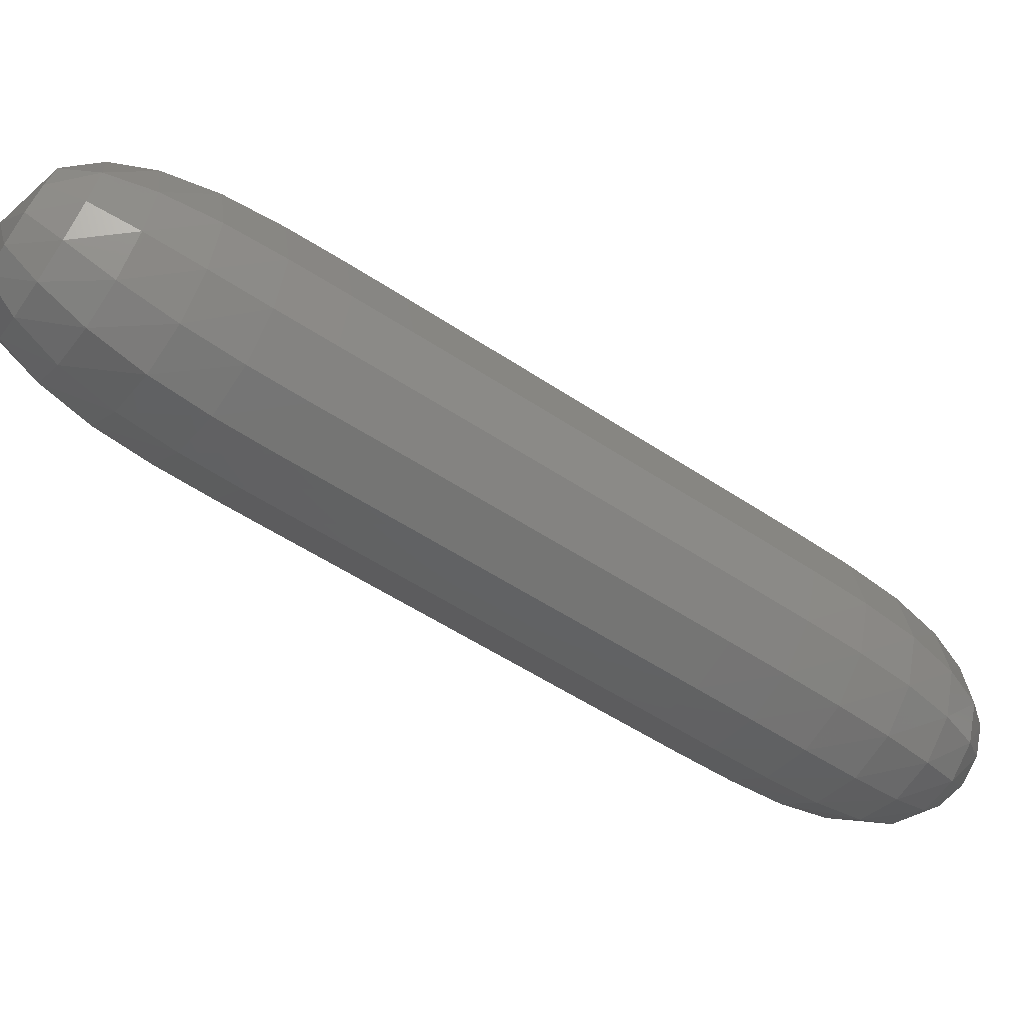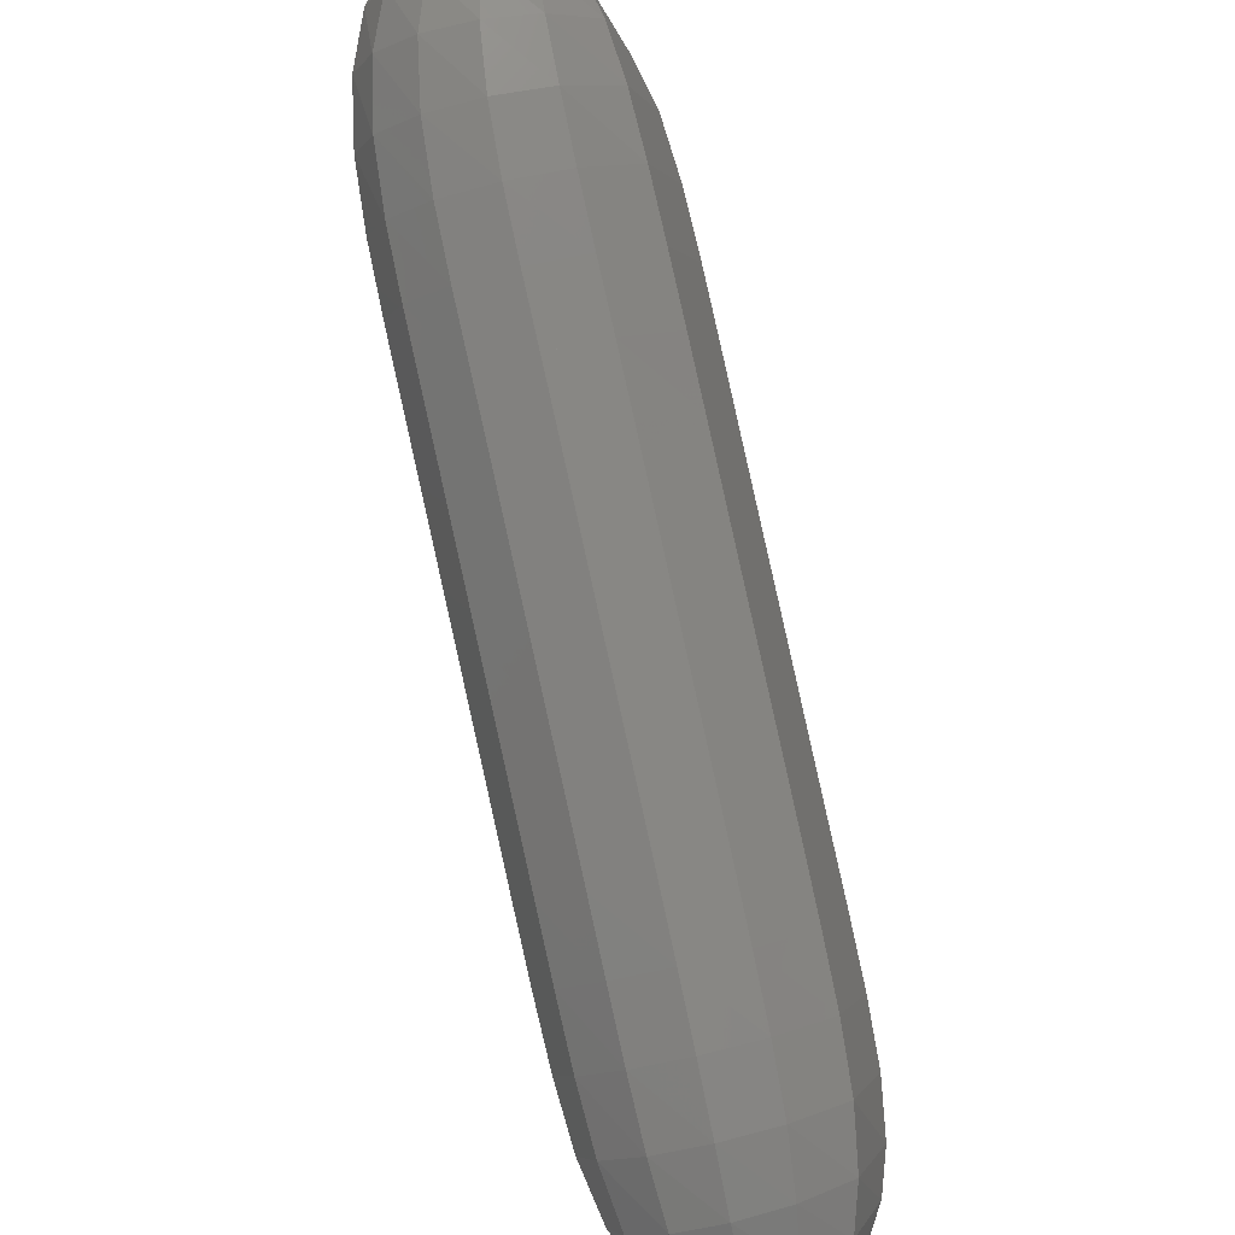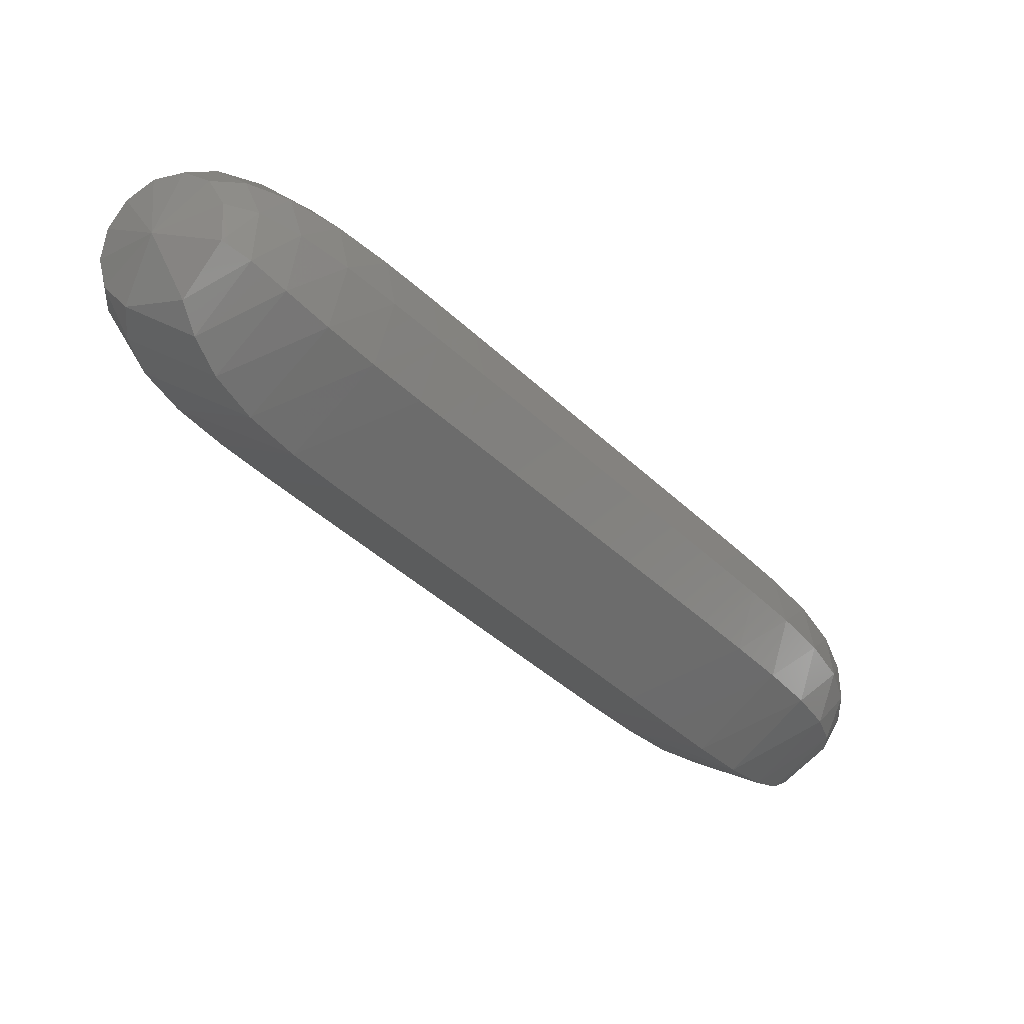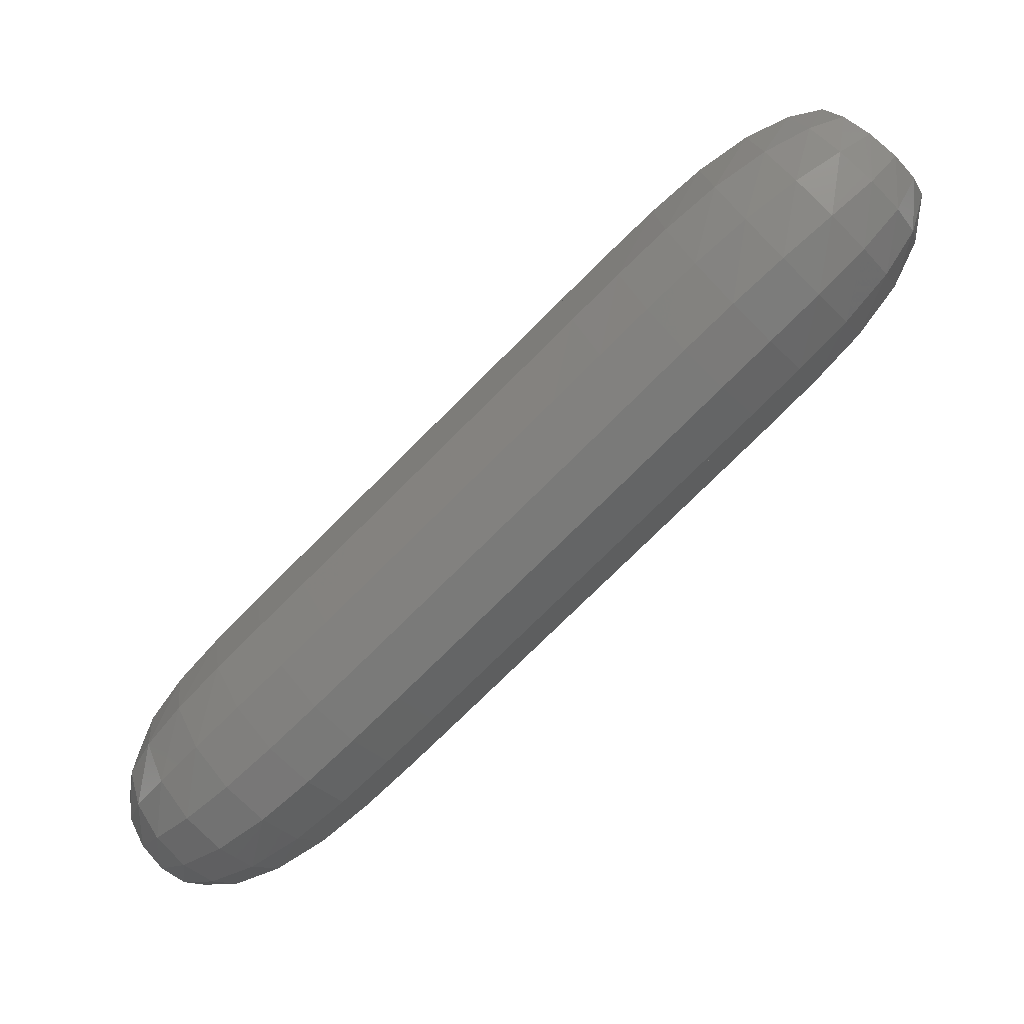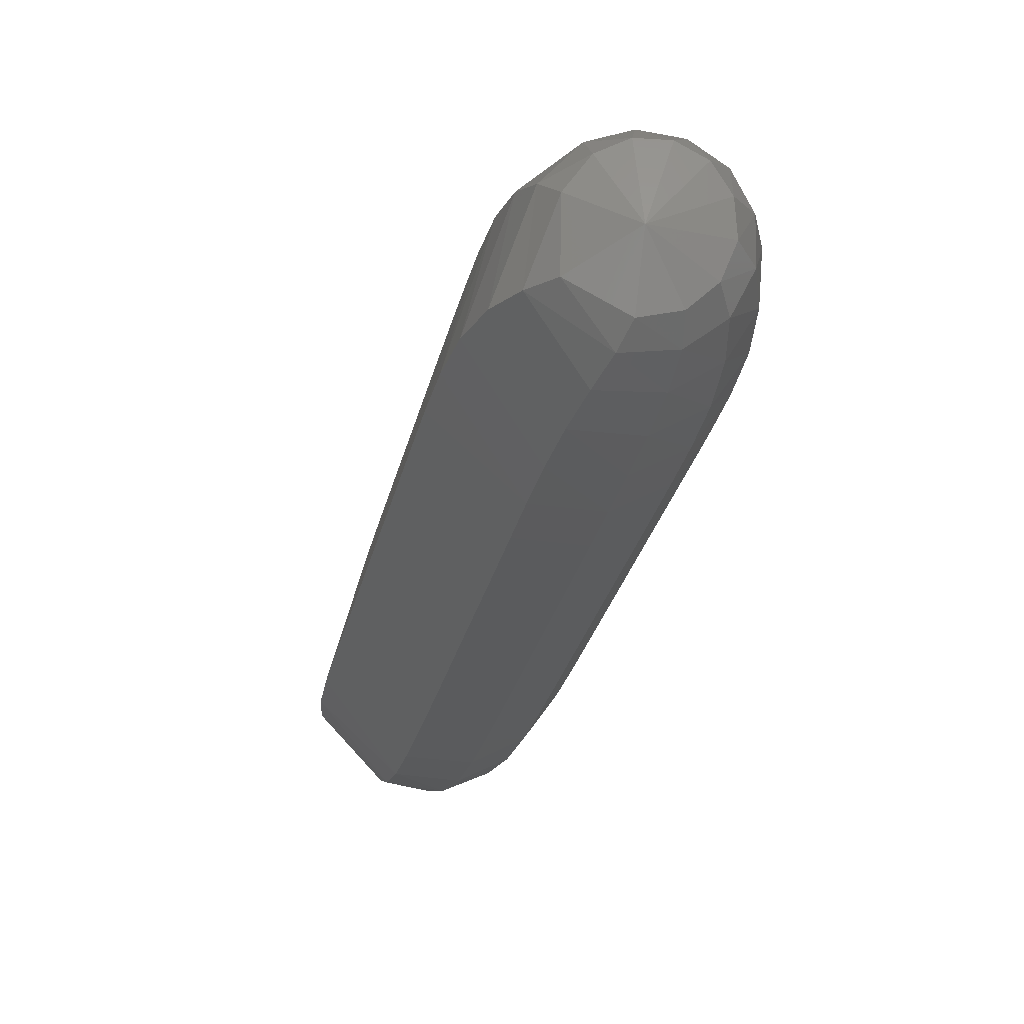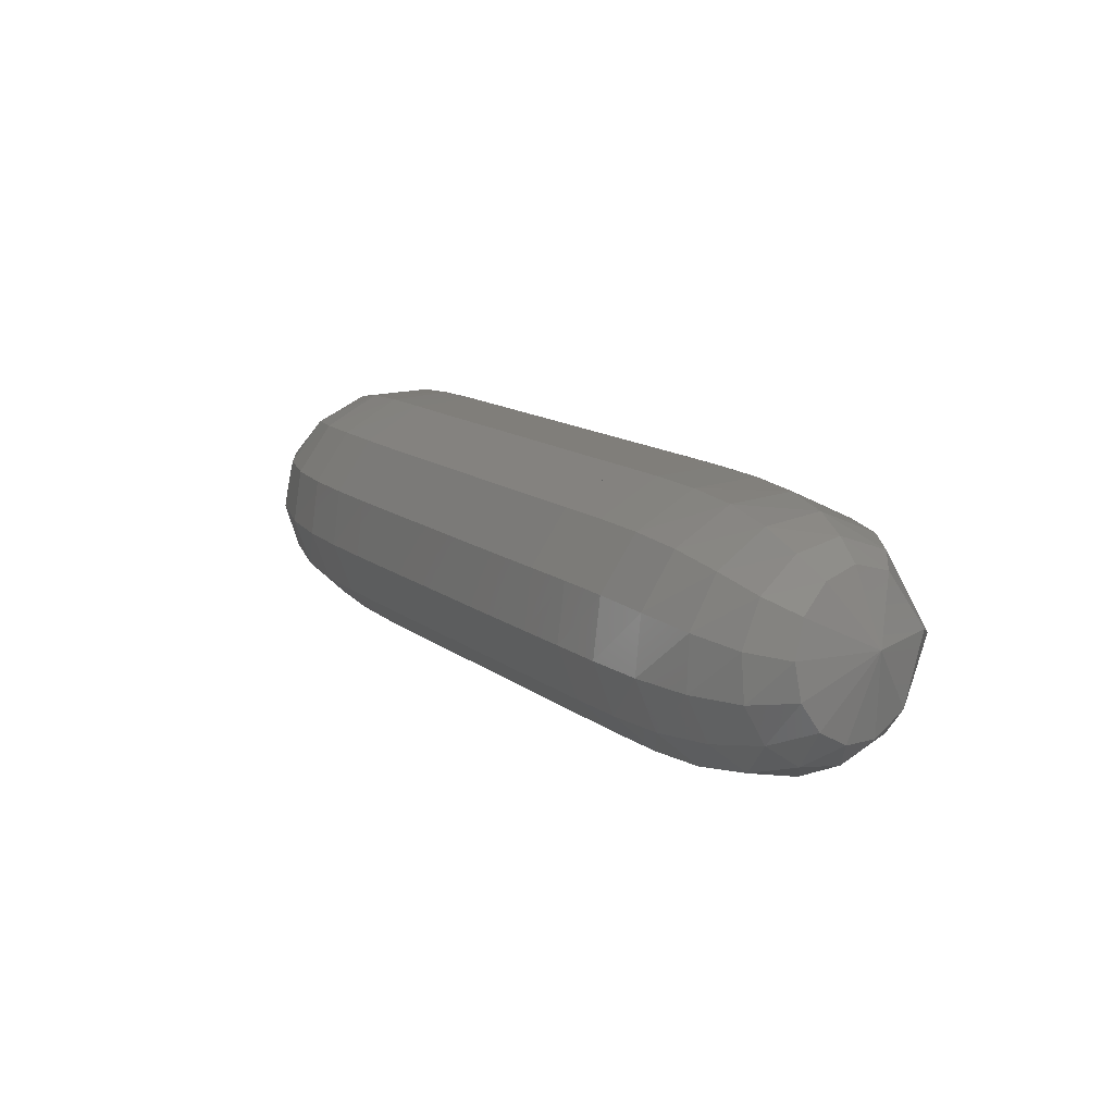
<metadata>
{"format":"stl","ext":"stl","renderer":"f3d","projection":"perspective","resolution":1024,"background":"white","views":[{"elev":54.4,"azim":-110.0,"up":"+Z"},{"elev":51.4,"azim":-46.5,"up":"+Z"},{"elev":26.8,"azim":99.6,"up":"+Y"},{"elev":22.9,"azim":-60.8,"up":"+Y"},{"elev":9.4,"azim":134.7,"up":"+Z"},{"elev":62.5,"azim":-2.2,"up":"+Y"}]}
</metadata>
<code>
# stl→obj: 211 verts, 440 faces
v -68.71 30.07 325
v -68.5 29.85 324.8
v -68.6 29.76 325.1
v -68.46 29.71 324.8
v -68.65 29.59 325.1
v -68.47 29.53 324.7
v -68.74 29.4 325.1
v -68.53 29.32 324.6
v -68.85 29.18 325
v -68.63 29.11 324.4
v -68.98 28.96 324.9
v -68.75 28.89 324.2
v -69.1 28.75 324.7
v -68.88 28.68 324.1
v -69.23 28.53 324.5
v -69.01 28.46 323.9
v -69.36 28.32 324.3
v -69.14 28.24 323.7
v -69.49 28.1 324.2
v -69.27 28.03 323.5
v -69.62 27.88 324
v -69.4 27.81 323.4
v -69.75 27.67 323.8
v -69.53 27.6 323.2
v -69.88 27.45 323.6
v -69.66 27.38 323
v -70.01 27.24 323.5
v -69.79 27.16 322.8
v -70.14 27.02 323.3
v -69.93 26.95 322.7
v -70.28 26.81 323.1
v -70.06 26.75 322.5
v -70.41 26.61 322.9
v -70.21 26.58 322.4
v -70.55 26.45 322.7
v -70.36 26.47 322.3
v -70.67 26.36 322.6
v -70.5 26.41 322.2
v -70.75 26.33 322.4
v -70.81 26.49 322.2
v -68.72 29.8 325.3
v -68.84 29.64 325.3
v -68.98 29.45 325.2
v -69.13 29.24 325.1
v -69.27 29.03 325
v -69.4 28.81 324.8
v -69.53 28.6 324.6
v -69.66 28.38 324.5
v -69.79 28.16 324.3
v -69.92 27.95 324.1
v -70.05 27.73 323.9
v -70.18 27.52 323.8
v -70.31 27.3 323.6
v -70.44 27.08 323.4
v -70.57 26.87 323.2
v -70.7 26.67 323
v -70.82 26.51 322.8
v -70.91 26.41 322.6
v -70.93 26.36 322.5
v -68.84 29.88 325.3
v -69.01 29.74 325.3
v -69.18 29.57 325.3
v -69.35 29.37 325.2
v -69.5 29.16 325
v -69.63 28.94 324.8
v -69.76 28.73 324.7
v -69.89 28.51 324.5
v -70.02 28.3 324.3
v -70.15 28.08 324.1
v -70.28 27.87 324
v -70.41 27.65 323.8
v -70.54 27.43 323.6
v -70.67 27.22 323.4
v -70.81 27 323.2
v -70.93 26.8 323
v -71.03 26.63 322.8
v -71.08 26.51 322.6
v -71.06 26.44 322.4
v -68.95 29.98 325.3
v -69.14 29.88 325.3
v -69.34 29.73 325.2
v -69.52 29.54 325.1
v -69.67 29.33 324.9
v -69.8 29.12 324.7
v -69.93 28.9 324.6
v -70.06 28.69 324.4
v -70.19 28.47 324.2
v -70.32 28.25 324
v -70.45 28.04 323.9
v -70.58 27.82 323.7
v -70.71 27.61 323.5
v -70.84 27.39 323.3
v -70.97 27.18 323.1
v -71.09 26.97 323
v -71.17 26.78 322.7
v -71.19 26.64 322.5
v -71.15 26.54 322.4
v -69.02 30.09 325.2
v -69.22 30.01 325.2
v -69.42 29.89 325.1
v -69.6 29.71 324.9
v -69.75 29.51 324.8
v -69.88 29.29 324.6
v -70.01 29.08 324.4
v -70.14 28.86 324.2
v -70.27 28.65 324.1
v -70.4 28.43 323.9
v -70.53 28.22 323.7
v -70.66 28 323.5
v -70.79 27.79 323.4
v -70.92 27.57 323.2
v -71.05 27.35 323
v -71.16 27.14 322.8
v -71.22 26.94 322.6
v -71.23 26.78 322.4
v -71.16 26.65 322.3
v -69.04 30.19 325.1
v -69.23 30.13 325
v -69.4 30.02 324.9
v -69.57 29.86 324.7
v -69.71 29.66 324.5
v -69.84 29.45 324.4
v -69.97 29.23 324.2
v -70.1 29.02 324
v -70.23 28.8 323.8
v -70.36 28.59 323.7
v -70.49 28.37 323.5
v -70.62 28.15 323.3
v -70.75 27.94 323.1
v -70.88 27.72 323
v -71.01 27.5 322.8
v -71.11 27.29 322.6
v -71.18 27.08 322.4
v -71.17 26.9 322.3
v -71.1 26.75 322.1
v -69 30.24 325
v -69.15 30.2 324.8
v -69.29 30.1 324.7
v -69.43 29.95 324.5
v -69.56 29.75 324.3
v -69.69 29.54 324.1
v -69.82 29.33 324
v -69.95 29.11 323.8
v -70.08 28.9 323.6
v -70.21 28.68 323.4
v -70.34 28.46 323.3
v -70.47 28.25 323.1
v -70.6 28.03 322.9
v -70.73 27.81 322.7
v -70.86 27.6 322.6
v -70.96 27.38 322.4
v -71.03 27.16 322.2
v -71.03 26.97 322.1
v -70.98 26.8 322
v -68.91 30.24 324.8
v -69 30.21 324.7
v -69.1 30.11 324.5
v -69.21 29.95 324.3
v -69.32 29.76 324.1
v -69.45 29.55 324
v -69.58 29.33 323.8
v -69.71 29.12 323.6
v -69.84 28.9 323.4
v -69.97 28.68 323.3
v -70.1 28.47 323.1
v -70.23 28.25 322.9
v -70.36 28.04 322.7
v -70.49 27.82 322.5
v -70.61 27.6 322.4
v -70.73 27.38 322.2
v -70.8 27.17 322.1
v -70.83 26.97 322
v -70.82 26.8 322
v -68.79 30.19 324.7
v -68.82 30.14 324.6
v -68.87 30.03 324.4
v -68.95 29.87 324.2
v -69.06 29.67 324
v -69.19 29.46 323.9
v -69.31 29.24 323.7
v -69.45 29.03 323.5
v -69.58 28.81 323.3
v -69.71 28.6 323.2
v -69.84 28.38 323
v -69.97 28.17 322.8
v -70.1 27.95 322.6
v -70.22 27.73 322.5
v -70.35 27.52 322.3
v -70.47 27.3 322.1
v -70.56 27.09 322
v -70.63 26.91 322
v -70.67 26.75 322
v -68.65 30.07 324.7
v -68.63 30 324.6
v -68.65 29.86 324.4
v -68.7 29.69 324.3
v -68.81 29.48 324.1
v -68.93 29.27 323.9
v -69.06 29.06 323.7
v -69.19 28.84 323.6
v -69.32 28.63 323.4
v -69.45 28.41 323.2
v -69.58 28.19 323
v -69.71 27.98 322.9
v -69.84 27.76 322.7
v -69.97 27.54 322.5
v -70.09 27.33 322.3
v -70.22 27.12 322.2
v -70.34 26.92 322.1
v -70.45 26.76 322
v -70.54 26.63 322
f 1 1 2
f 2 1 3
f 2 3 4
f 4 3 5
f 4 5 6
f 6 5 7
f 6 7 8
f 8 7 9
f 8 9 10
f 10 9 11
f 10 11 12
f 12 11 13
f 12 13 14
f 14 13 15
f 14 15 16
f 16 15 17
f 16 17 18
f 18 17 19
f 18 19 20
f 20 19 21
f 20 21 22
f 22 21 23
f 22 23 24
f 24 23 25
f 24 25 26
f 26 25 27
f 26 27 28
f 28 27 29
f 28 29 30
f 30 29 31
f 30 31 32
f 32 31 33
f 32 33 34
f 34 33 35
f 34 35 36
f 36 35 37
f 36 37 38
f 38 37 39
f 38 39 40
f 40 39 40
f 1 1 3
f 3 1 41
f 3 41 5
f 5 41 42
f 5 42 7
f 7 42 43
f 7 43 9
f 9 43 44
f 9 44 11
f 11 44 45
f 11 45 13
f 13 45 46
f 13 46 15
f 15 46 47
f 15 47 17
f 17 47 48
f 17 48 19
f 19 48 49
f 19 49 21
f 21 49 50
f 21 50 23
f 23 50 51
f 23 51 25
f 25 51 52
f 25 52 27
f 27 52 53
f 27 53 29
f 29 53 54
f 29 54 31
f 31 54 55
f 31 55 33
f 33 55 56
f 33 56 35
f 35 56 57
f 35 57 37
f 37 57 58
f 37 58 39
f 39 58 59
f 39 59 40
f 40 59 40
f 1 1 41
f 41 1 60
f 41 60 42
f 42 60 61
f 42 61 43
f 43 61 62
f 43 62 44
f 44 62 63
f 44 63 45
f 45 63 64
f 45 64 46
f 46 64 65
f 46 65 47
f 47 65 66
f 47 66 48
f 48 66 67
f 48 67 49
f 49 67 68
f 49 68 50
f 50 68 69
f 50 69 51
f 51 69 70
f 51 70 52
f 52 70 71
f 52 71 53
f 53 71 72
f 53 72 54
f 54 72 73
f 54 73 55
f 55 73 74
f 55 74 56
f 56 74 75
f 56 75 57
f 57 75 76
f 57 76 58
f 58 76 77
f 58 77 59
f 59 77 78
f 59 78 40
f 40 78 40
f 1 1 60
f 60 1 79
f 60 79 61
f 61 79 80
f 61 80 62
f 62 80 81
f 62 81 63
f 63 81 82
f 63 82 64
f 64 82 83
f 64 83 65
f 65 83 84
f 65 84 66
f 66 84 85
f 66 85 67
f 67 85 86
f 67 86 68
f 68 86 87
f 68 87 69
f 69 87 88
f 69 88 70
f 70 88 89
f 70 89 71
f 71 89 90
f 71 90 72
f 72 90 91
f 72 91 73
f 73 91 92
f 73 92 74
f 74 92 93
f 74 93 75
f 75 93 94
f 75 94 76
f 76 94 95
f 76 95 77
f 77 95 96
f 77 96 78
f 78 96 97
f 78 97 40
f 40 97 40
f 1 1 79
f 79 1 98
f 79 98 80
f 80 98 99
f 80 99 81
f 81 99 100
f 81 100 82
f 82 100 101
f 82 101 83
f 83 101 102
f 83 102 84
f 84 102 103
f 84 103 85
f 85 103 104
f 85 104 86
f 86 104 105
f 86 105 87
f 87 105 106
f 87 106 88
f 88 106 107
f 88 107 89
f 89 107 108
f 89 108 90
f 90 108 109
f 90 109 91
f 91 109 110
f 91 110 92
f 92 110 111
f 92 111 93
f 93 111 112
f 93 112 94
f 94 112 113
f 94 113 95
f 95 113 114
f 95 114 96
f 96 114 115
f 96 115 97
f 97 115 116
f 97 116 40
f 40 116 40
f 1 1 98
f 98 1 117
f 98 117 99
f 99 117 118
f 99 118 100
f 100 118 119
f 100 119 101
f 101 119 120
f 101 120 102
f 102 120 121
f 102 121 103
f 103 121 122
f 103 122 104
f 104 122 123
f 104 123 105
f 105 123 124
f 105 124 106
f 106 124 125
f 106 125 107
f 107 125 126
f 107 126 108
f 108 126 127
f 108 127 109
f 109 127 128
f 109 128 110
f 110 128 129
f 110 129 111
f 111 129 130
f 111 130 112
f 112 130 131
f 112 131 113
f 113 131 132
f 113 132 114
f 114 132 133
f 114 133 115
f 115 133 134
f 115 134 116
f 116 134 135
f 116 135 40
f 40 135 40
f 1 1 117
f 117 1 136
f 117 136 118
f 118 136 137
f 118 137 119
f 119 137 138
f 119 138 120
f 120 138 139
f 120 139 121
f 121 139 140
f 121 140 122
f 122 140 141
f 122 141 123
f 123 141 142
f 123 142 124
f 124 142 143
f 124 143 125
f 125 143 144
f 125 144 126
f 126 144 145
f 126 145 127
f 127 145 146
f 127 146 128
f 128 146 147
f 128 147 129
f 129 147 148
f 129 148 130
f 130 148 149
f 130 149 131
f 131 149 150
f 131 150 132
f 132 150 151
f 132 151 133
f 133 151 152
f 133 152 134
f 134 152 153
f 134 153 135
f 135 153 154
f 135 154 40
f 40 154 40
f 1 1 136
f 136 1 155
f 136 155 137
f 137 155 156
f 137 156 138
f 138 156 157
f 138 157 139
f 139 157 158
f 139 158 140
f 140 158 159
f 140 159 141
f 141 159 160
f 141 160 142
f 142 160 161
f 142 161 143
f 143 161 162
f 143 162 144
f 144 162 163
f 144 163 145
f 145 163 164
f 145 164 146
f 146 164 165
f 146 165 147
f 147 165 166
f 147 166 148
f 148 166 167
f 148 167 149
f 149 167 168
f 149 168 150
f 150 168 169
f 150 169 151
f 151 169 170
f 151 170 152
f 152 170 171
f 152 171 153
f 153 171 172
f 153 172 154
f 154 172 173
f 154 173 40
f 40 173 40
f 1 1 155
f 155 1 174
f 155 174 156
f 156 174 175
f 156 175 157
f 157 175 176
f 157 176 158
f 158 176 177
f 158 177 159
f 159 177 178
f 159 178 160
f 160 178 179
f 160 179 161
f 161 179 180
f 161 180 162
f 162 180 181
f 162 181 163
f 163 181 182
f 163 182 164
f 164 182 183
f 164 183 165
f 165 183 184
f 165 184 166
f 166 184 185
f 166 185 167
f 167 185 186
f 167 186 168
f 168 186 187
f 168 187 169
f 169 187 188
f 169 188 170
f 170 188 189
f 170 189 171
f 171 189 190
f 171 190 172
f 172 190 191
f 172 191 173
f 173 191 192
f 173 192 40
f 40 192 40
f 1 1 174
f 174 1 193
f 174 193 175
f 175 193 194
f 175 194 176
f 176 194 195
f 176 195 177
f 177 195 196
f 177 196 178
f 178 196 197
f 178 197 179
f 179 197 198
f 179 198 180
f 180 198 199
f 180 199 181
f 181 199 200
f 181 200 182
f 182 200 201
f 182 201 183
f 183 201 202
f 183 202 184
f 184 202 203
f 184 203 185
f 185 203 204
f 185 204 186
f 186 204 205
f 186 205 187
f 187 205 206
f 187 206 188
f 188 206 207
f 188 207 189
f 189 207 208
f 189 208 190
f 190 208 209
f 190 209 191
f 191 209 210
f 191 210 192
f 192 210 211
f 192 211 40
f 40 211 40
f 1 1 193
f 193 1 2
f 193 2 194
f 194 2 4
f 194 4 195
f 195 4 6
f 195 6 196
f 196 6 8
f 196 8 197
f 197 8 10
f 197 10 198
f 198 10 12
f 198 12 199
f 199 12 14
f 199 14 200
f 200 14 16
f 200 16 201
f 201 16 18
f 201 18 202
f 202 18 20
f 202 20 203
f 203 20 22
f 203 22 204
f 204 22 24
f 204 24 205
f 205 24 26
f 205 26 206
f 206 26 28
f 206 28 207
f 207 28 30
f 207 30 208
f 208 30 32
f 208 32 209
f 209 32 34
f 209 34 210
f 210 34 36
f 210 36 211
f 211 36 38
f 211 38 40
f 40 38 40

</code>
